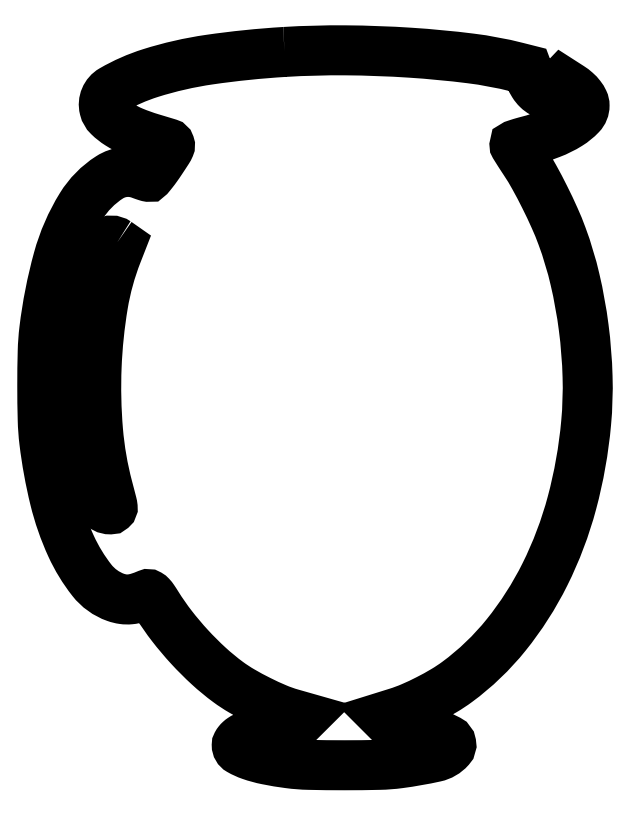
<metadata>
{"format":"dxf","ext":"dxf","renderer":"ezdxf+matplotlib","layout":"modelspace","background":"white","min_lineweight":24,"dpi":150}
</metadata>
<code>
0
SECTION
2
ENTITIES
0
POLYLINE
8
0
66
1
70
1
0
VERTEX
8
0
10
156.2
20
458.9
42
0.0208
0
VERTEX
8
0
10
107.9
20
454
42
0.04035
0
VERTEX
8
0
10
70.15
20
445.3
42
0.055
0
VERTEX
8
0
10
45.51
20
434.5
42
0.3348
0
VERTEX
8
0
10
40.42
20
422.5
42
0.1396
0
VERTEX
8
0
10
43.3
20
417.5
42
0.052
0
VERTEX
8
0
10
49.73
20
412.4
42
0.04202
0
VERTEX
8
0
10
58.94
20
407.6
42
0.02546
0
VERTEX
8
0
10
70.51
20
403.5
42
-6.6e-05
0
VERTEX
8
0
10
74.11
20
402.4
42
-7.9e-05
0
VERTEX
8
0
10
77.49
20
401.4
42
-6.7e-05
0
VERTEX
8
0
10
80.33
20
400.5
42
-0.00054
0
VERTEX
8
0
10
81.64
20
400.2
42
-0.2408
0
VERTEX
8
0
10
82.48
20
399.3
42
-0.1871
0
VERTEX
8
0
10
82.43
20
398
42
-0.0413
0
VERTEX
8
0
10
81.09
20
395.5
42
-0.003044
0
VERTEX
8
0
10
76.8
20
389
42
-0.007944
0
VERTEX
8
0
10
74.04
20
385
42
-0.01245
0
VERTEX
8
0
10
71.53
20
381.6
42
-0.006552
0
VERTEX
8
0
10
69.35
20
378.9
42
-0.2646
0
VERTEX
8
0
10
68.66
20
378.7
42
-0.0349
0
VERTEX
8
0
10
67.99
20
378.8
42
-0.005303
0
VERTEX
8
0
10
66.67
20
379.3
42
-0.005917
0
VERTEX
8
0
10
65.12
20
379.8
42
-0.005092
0
VERTEX
8
0
10
63.5
20
380.4
42
0.2372
0
VERTEX
8
0
10
43.84
20
378.4
42
0.1129
0
VERTEX
8
0
10
25.52
20
359.8
42
0.07135
0
VERTEX
8
0
10
10.77
20
325.9
42
0.03701
0
VERTEX
8
0
10
1.849
20
280.5
42
0.02356
0
VERTEX
8
0
10
0.8292
20
266.5
42
0.00646
0
VERTEX
8
0
10
0.5443
20
244.5
42
0.00646
0
VERTEX
8
0
10
0.8292
20
222.5
42
0.02356
0
VERTEX
8
0
10
1.849
20
208.5
42
0.02988
0
VERTEX
8
0
10
8.56
20
171.6
42
0.04757
0
VERTEX
8
0
10
19.09
20
141.3
42
0.05914
0
VERTEX
8
0
10
32.42
20
119.4
42
0.1415
0
VERTEX
8
0
10
47.7
20
108.4
42
0.05053
0
VERTEX
8
0
10
52.42
20
107.3
42
0.05935
0
VERTEX
8
0
10
57.02
20
107.2
42
0.05103
0
VERTEX
8
0
10
62.05
20
108.2
42
0.0259
0
VERTEX
8
0
10
68.11
20
110.4
42
-0.238
0
VERTEX
8
0
10
69.14
20
110.4
42
-0.07396
0
VERTEX
8
0
10
70.38
20
109.4
42
-0.03806
0
VERTEX
8
0
10
72.01
20
107.3
42
-0.008851
0
VERTEX
8
0
10
74.41
20
103.6
42
0.02542
0
VERTEX
8
0
10
83.84
20
90.05
42
0.02114
0
VERTEX
8
0
10
95.15
20
76.65
42
0.02125
0
VERTEX
8
0
10
107.5
20
64.33
42
0.02665
0
VERTEX
8
0
10
120
20
54.06
42
0.02756
0
VERTEX
8
0
10
128.7
20
48.33
42
0.01549
0
VERTEX
8
0
10
139.8
20
42.32
42
0.01549
0
VERTEX
8
0
10
151.2
20
37.07
42
0.0311
0
VERTEX
8
0
10
160.5
20
33.78
42
0
0
VERTEX
8
0
10
168.6
20
31.49
42
0
0
VERTEX
8
0
10
165.5
20
28.41
42
-0.03733
0
VERTEX
8
0
10
163.6
20
26.79
42
-0.06386
0
VERTEX
8
0
10
161.8
20
25.78
42
-0.05174
0
VERTEX
8
0
10
159.5
20
25.14
42
-0.01698
0
VERTEX
8
0
10
156.1
20
24.67
42
0.02098
0
VERTEX
8
0
10
148.4
20
23.54
42
0.01601
0
VERTEX
8
0
10
140.1
20
21.68
42
0.01472
0
VERTEX
8
0
10
132.7
20
19.54
42
0.07062
0
VERTEX
8
0
10
128.8
20
17.64
42
0.03678
0
VERTEX
8
0
10
127.5
20
16.65
42
0.03981
0
VERTEX
8
0
10
126.5
20
15.51
42
0.04335
0
VERTEX
8
0
10
125.7
20
14.39
42
0.1252
0
VERTEX
8
0
10
125.5
20
13.5
42
0.2693
0
VERTEX
8
0
10
127.4
20
10.17
42
0.04579
0
VERTEX
8
0
10
134.4
20
7.007
42
0.03504
0
VERTEX
8
0
10
144.9
20
4.148
42
0.01582
0
VERTEX
8
0
10
159
20
1.818
42
0.02743
0
VERTEX
8
0
10
171.8
20
0.8261
42
0.005613
0
VERTEX
8
0
10
194.5
20
0.5712
42
0.005613
0
VERTEX
8
0
10
217.2
20
0.8261
42
0.02743
0
VERTEX
8
0
10
230
20
1.818
42
0.02097
0
VERTEX
8
0
10
253
20
5.861
42
0.157
0
VERTEX
8
0
10
262.4
20
11.36
42
0.4898
0
VERTEX
8
0
10
261.4
20
16.97
42
0.06266
0
VERTEX
8
0
10
248.1
20
21.93
42
0.0074
0
VERTEX
8
0
10
244.2
20
22.77
42
0.005583
0
VERTEX
8
0
10
240
20
23.59
42
0.005646
0
VERTEX
8
0
10
236
20
24.27
42
0.01298
0
VERTEX
8
0
10
232.9
20
24.67
42
-0.01698
0
VERTEX
8
0
10
229.4
20
25.15
42
-0.05398
0
VERTEX
8
0
10
227.2
20
25.8
42
-0.06538
0
VERTEX
8
0
10
225.3
20
26.84
42
-0.03415
0
VERTEX
8
0
10
223.4
20
28.57
42
0
0
VERTEX
8
0
10
220.1
20
31.8
42
0
0
VERTEX
8
0
10
228.5
20
34.42
42
0.0266
0
VERTEX
8
0
10
237.8
20
37.85
42
0.01588
0
VERTEX
8
0
10
248.4
20
42.85
42
0.01584
0
VERTEX
8
0
10
258.7
20
48.56
42
0.02501
0
VERTEX
8
0
10
267.2
20
54.16
42
0.06453
0
VERTEX
8
0
10
298.6
20
84.26
42
0.05395
0
VERTEX
8
0
10
323.5
20
123.2
42
0.05035
0
VERTEX
8
0
10
340.9
20
169.2
42
0.04258
0
VERTEX
8
0
10
350
20
220.5
42
0.02979
0
VERTEX
8
0
10
350.9
20
250.3
42
0.02495
0
VERTEX
8
0
10
348.4
20
281.8
42
0.02508
0
VERTEX
8
0
10
342.9
20
312.6
42
0.03127
0
VERTEX
8
0
10
334.5
20
340.6
42
0.01692
0
VERTEX
8
0
10
329.7
20
352.2
42
0.01041
0
VERTEX
8
0
10
323.4
20
365.6
42
0.01045
0
VERTEX
8
0
10
316.6
20
378.5
42
0.02016
0
VERTEX
8
0
10
310.6
20
388.4
42
-0.002423
0
VERTEX
8
0
10
308.1
20
392.3
42
-0.003811
0
VERTEX
8
0
10
305.9
20
395.6
42
-0.001048
0
VERTEX
8
0
10
304.1
20
398.6
42
-0.14
0
VERTEX
8
0
10
304
20
399
42
-0.3208
0
VERTEX
8
0
10
304.2
20
399.2
42
-0.003673
0
VERTEX
8
0
10
306.5
20
400
42
-0.009487
0
VERTEX
8
0
10
309.2
20
400.8
42
-0.005843
0
VERTEX
8
0
10
312.4
20
401.7
42
0.02791
0
VERTEX
8
0
10
327.3
20
406.4
42
0.04828
0
VERTEX
8
0
10
338.9
20
412.2
42
0.06295
0
VERTEX
8
0
10
346.6
20
418.4
42
0.1928
0
VERTEX
8
0
10
349
20
424.5
42
0.1117
0
VERTEX
8
0
10
348.4
20
427.3
42
0.05353
0
VERTEX
8
0
10
346.4
20
430.4
42
0.04698
0
VERTEX
8
0
10
343.5
20
433.6
42
0.03841
0
VERTEX
8
0
10
339.8
20
436.3
42
0
0
VERTEX
8
0
10
334.6
20
439.7
42
0
0
VERTEX
8
0
10
331
20
435.8
42
-0.02423
0
VERTEX
8
0
10
329.2
20
434.2
42
-0.0403
0
VERTEX
8
0
10
327.6
20
433
42
-0.04922
0
VERTEX
8
0
10
326.1
20
432.2
42
-0.08914
0
VERTEX
8
0
10
324.7
20
432
42
-0.1252
0
VERTEX
8
0
10
321.8
20
432.7
42
-0.06843
0
VERTEX
8
0
10
318.8
20
434.9
42
-0.05976
0
VERTEX
8
0
10
316.2
20
438.2
42
-0.05096
0
VERTEX
8
0
10
314.2
20
442.3
42
0
0
VERTEX
8
0
10
312.2
20
447.4
42
0
0
VERTEX
8
0
10
305.4
20
449.2
42
0.0308
0
VERTEX
8
0
10
275.7
20
454.7
42
0.01474
0
VERTEX
8
0
10
237.1
20
458.4
42
0.01432
0
VERTEX
8
0
10
195.5
20
459.9
42
0.01706
0
SEQEND
0
POLYLINE
8
0
66
1
70
1
0
VERTEX
8
0
10
48.7
20
336.5
42
0
0
VERTEX
8
0
10
50.85
20
335
42
0
0
VERTEX
8
0
10
48.6
20
329.2
42
0.05187
0
VERTEX
8
0
10
39.59
20
296.6
42
0.0314
0
VERTEX
8
0
10
35.47
20
256.6
42
0.03101
0
VERTEX
8
0
10
36.37
20
215.5
42
0.0433
0
VERTEX
8
0
10
42.61
20
179.3
42
-0.00109
0
VERTEX
8
0
10
45.3
20
169
42
-0.0357
0
VERTEX
8
0
10
45.76
20
166.5
42
-0.2445
0
VERTEX
8
0
10
45.36
20
165.4
42
-0.1824
0
VERTEX
8
0
10
44.19
20
165
42
-0.2384
0
VERTEX
8
0
10
38.09
20
168.1
42
-0.0576
0
VERTEX
8
0
10
32.29
20
178.2
42
-0.04278
0
VERTEX
8
0
10
27.2
20
193.6
42
-0.0216
0
VERTEX
8
0
10
23.33
20
213.7
42
-0.02742
0
VERTEX
8
0
10
21.91
20
229.1
42
-0.009366
0
VERTEX
8
0
10
21.49
20
251.5
42
-0.009366
0
VERTEX
8
0
10
21.91
20
273.9
42
-0.02742
0
VERTEX
8
0
10
23.33
20
289.3
42
-0.02441
0
VERTEX
8
0
10
27.98
20
312.7
42
-0.06213
0
VERTEX
8
0
10
34.22
20
328.9
42
-0.1251
0
VERTEX
8
0
10
41.33
20
336.6
42
-0.3069
0
SEQEND
0
ENDSEC
0
EOF

</code>
